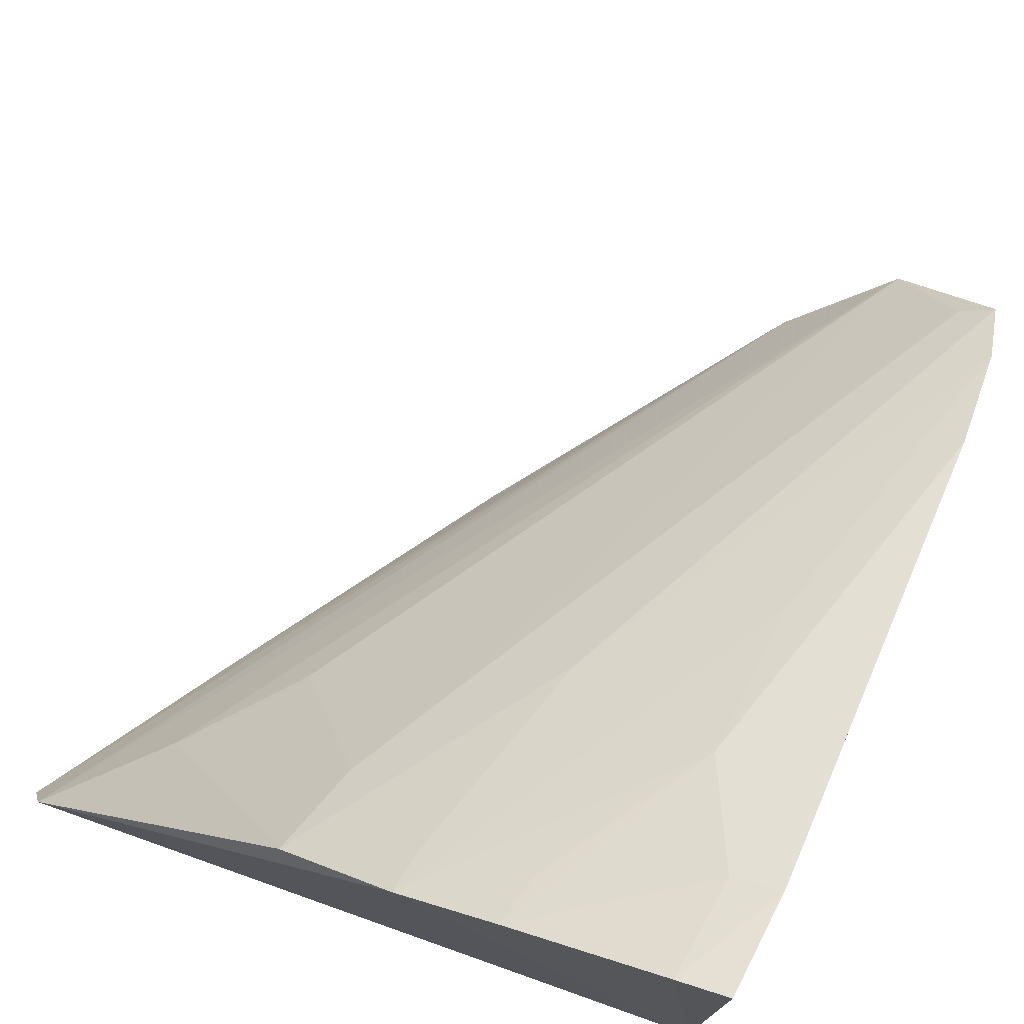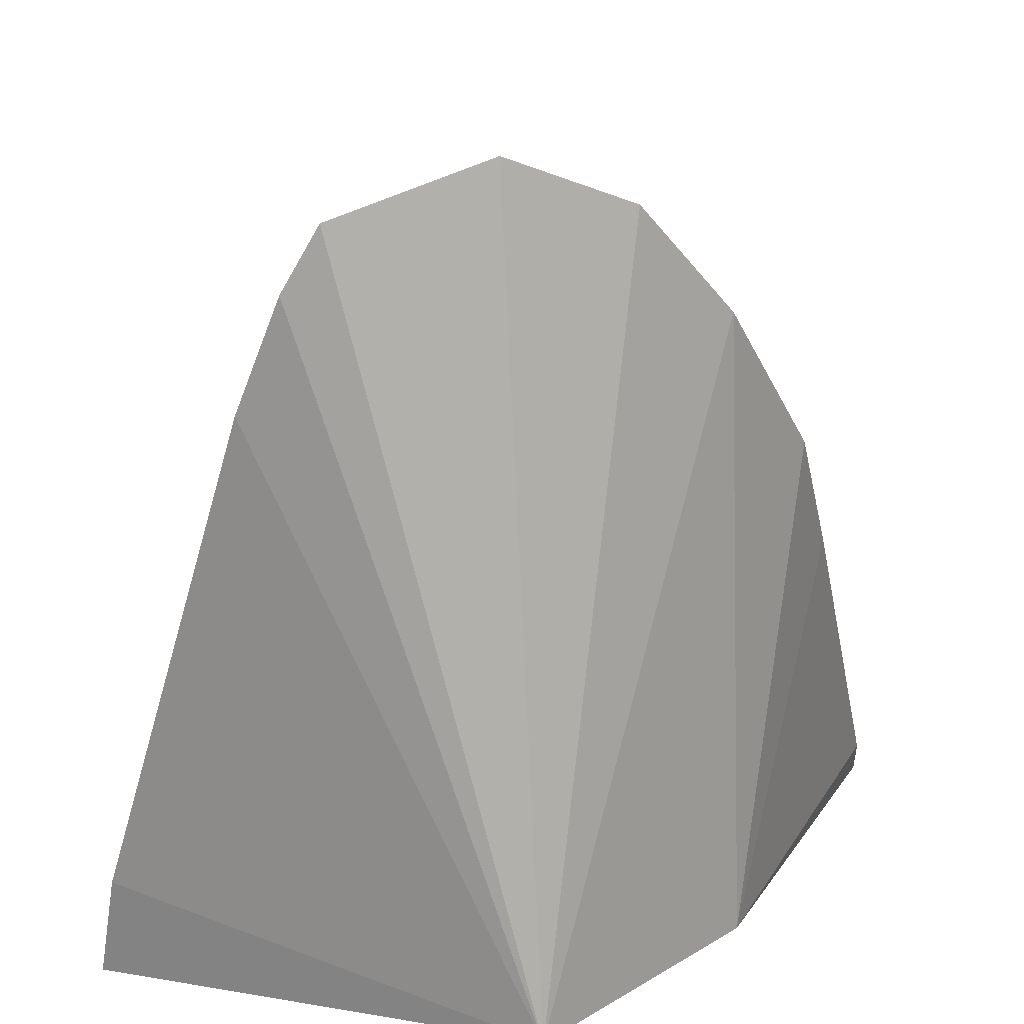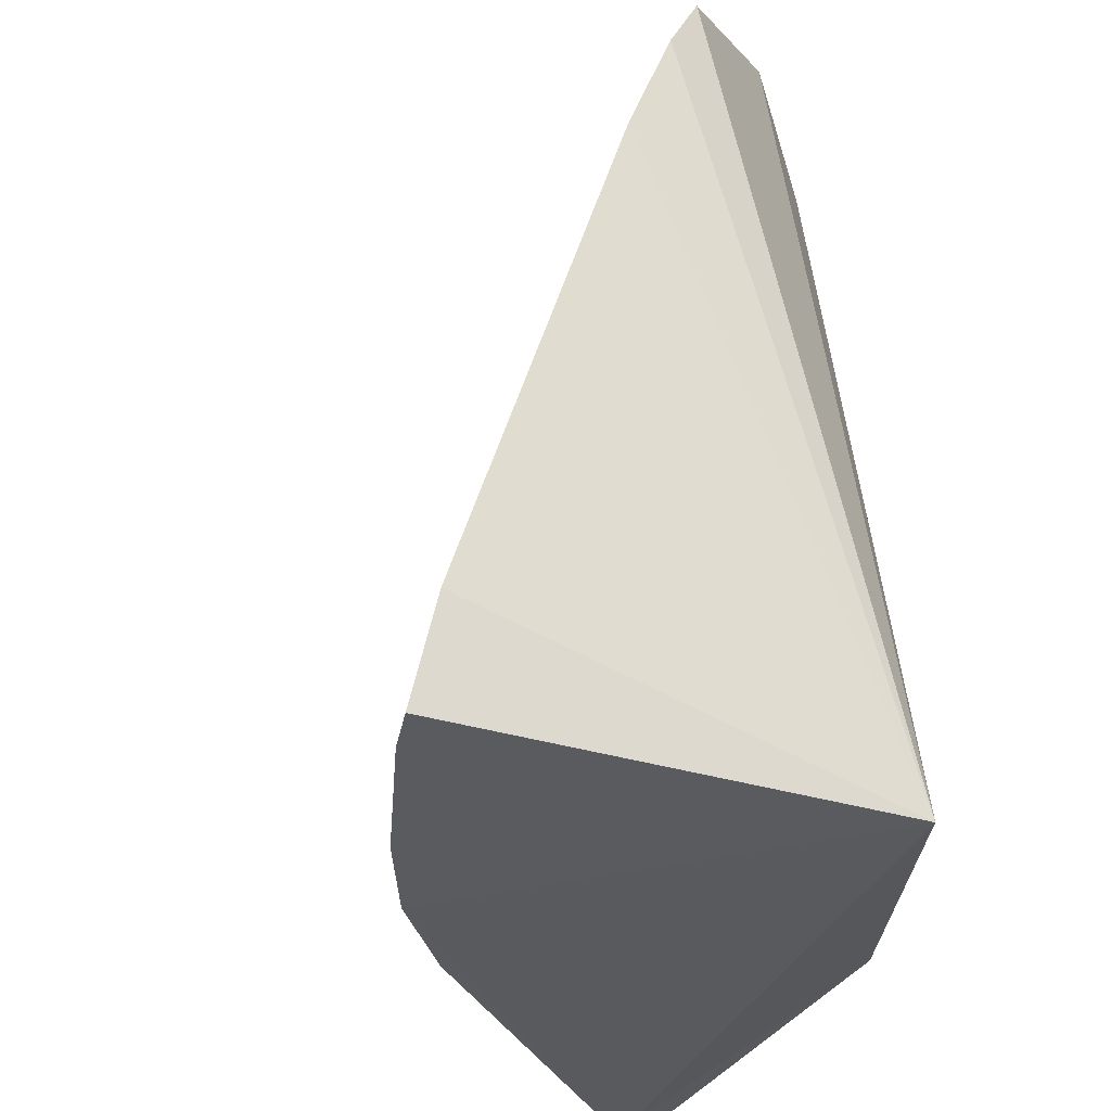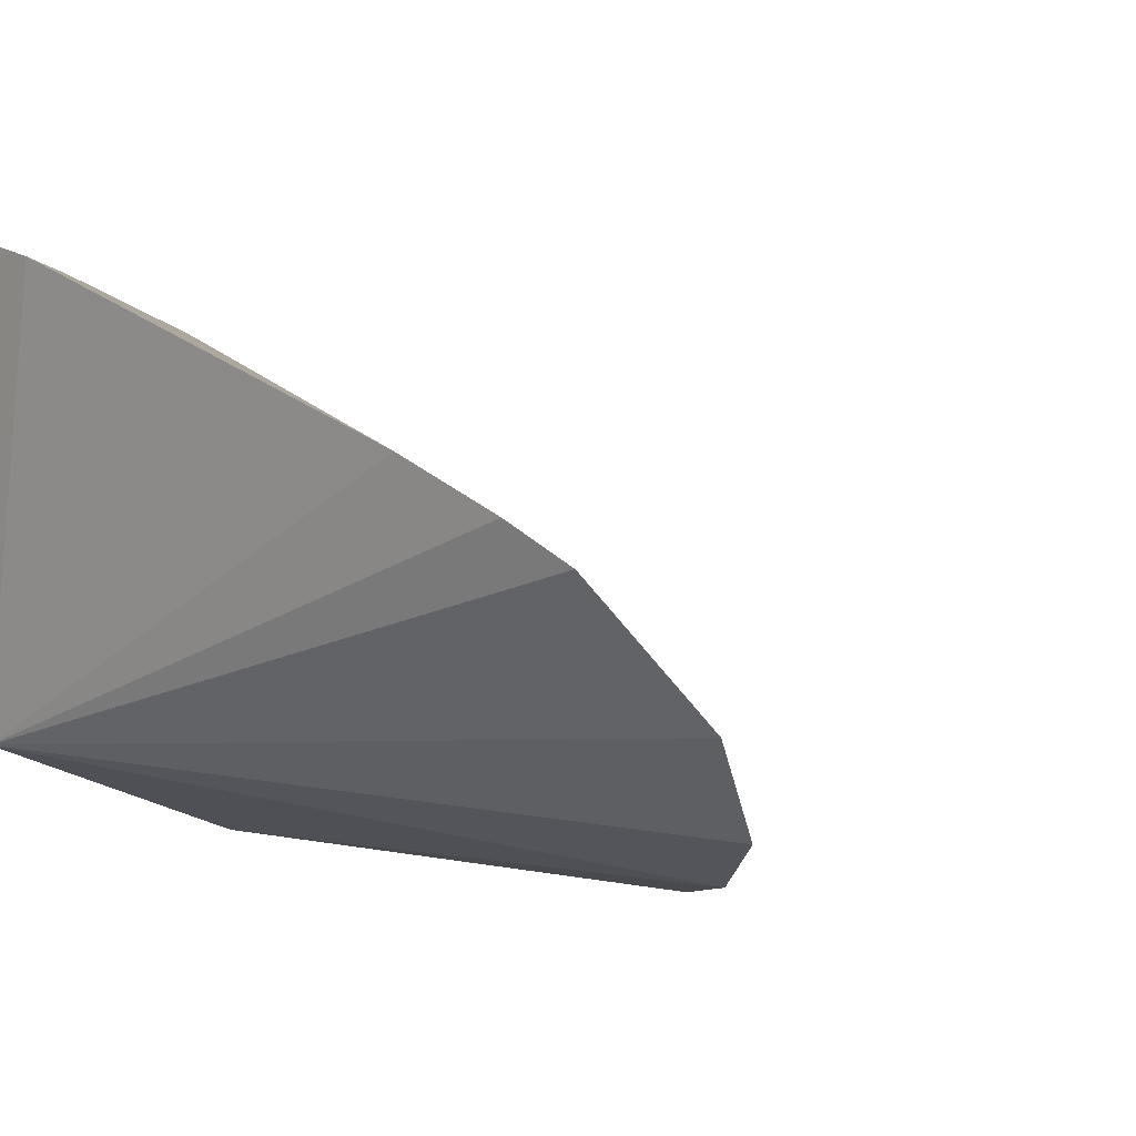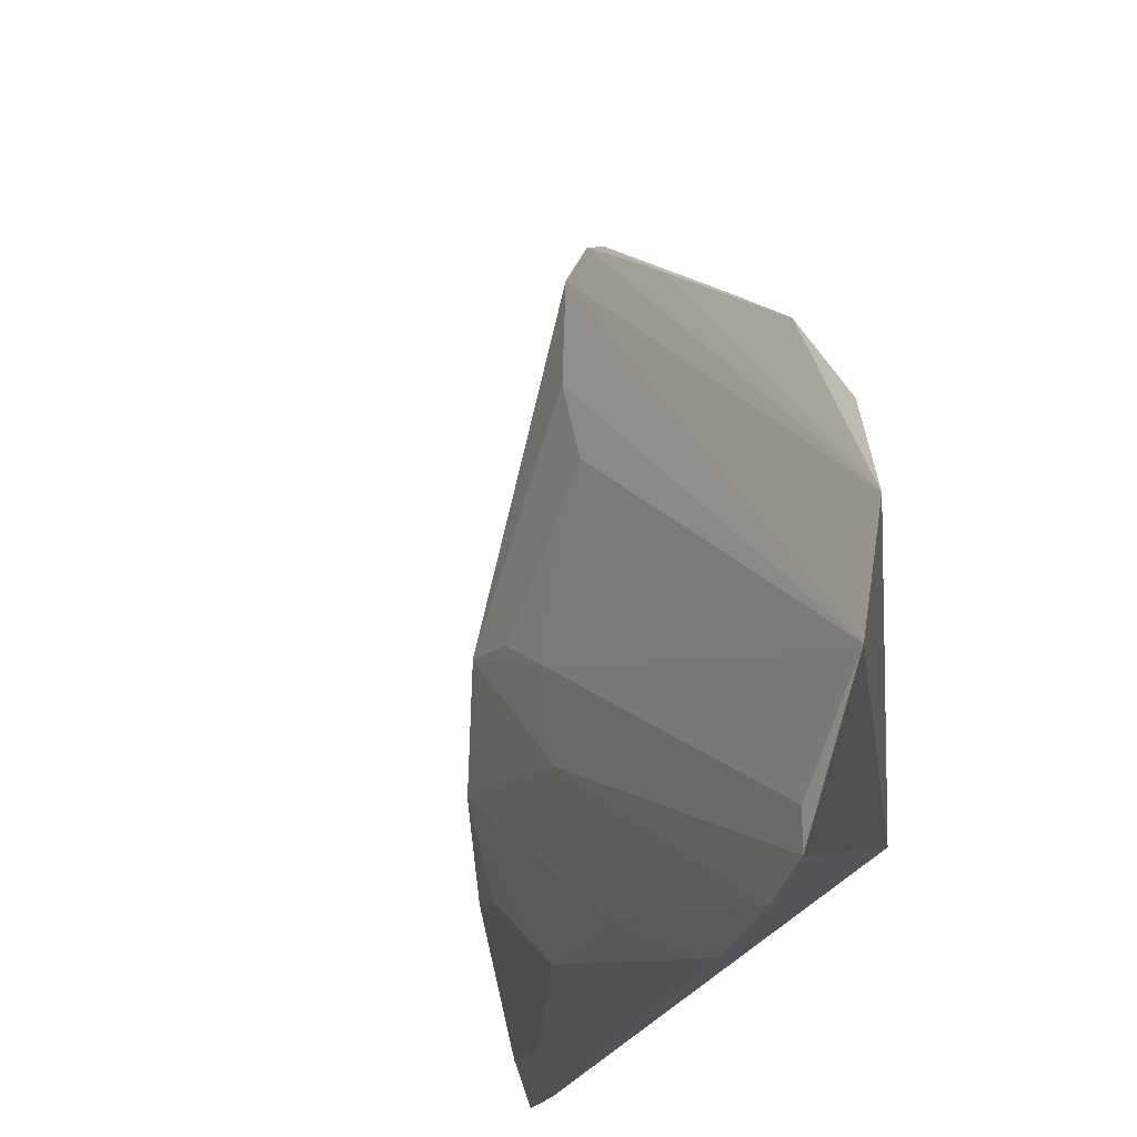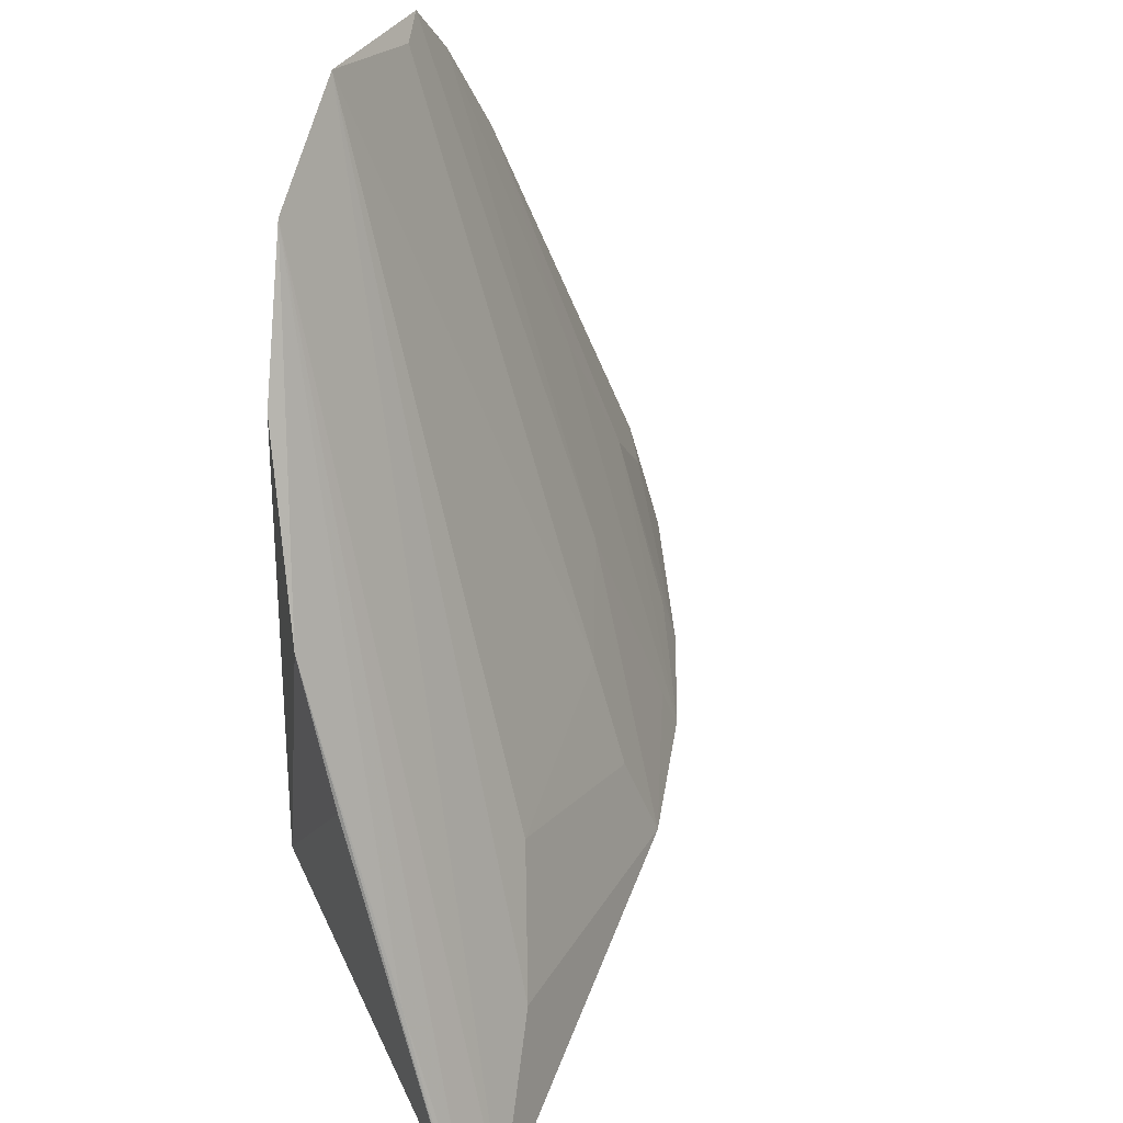
<metadata>
{"format":"obj","ext":"obj","renderer":"f3d","projection":"perspective","resolution":1024,"background":"white","views":[{"elev":73.2,"azim":-157.2,"up":"+Y"},{"elev":19.0,"azim":-69.6,"up":"+Z"},{"elev":-30.2,"azim":-115.9,"up":"+Z"},{"elev":4.1,"azim":-45.2,"up":"+Y"},{"elev":75.2,"azim":-124.5,"up":"+Z"},{"elev":48.9,"azim":63.2,"up":"+Z"}]}
</metadata>
<code>
v 0.1937 0.09095 0.1392
v 0.2828 0.0911 0.001937
v 0.08482 0.1744 0.2153
v 0.07482 0.2463 0.03404
v 0.07988 0.1258 0.007576
v 0.1946 0.193 0.003081
v 0.1037 0.1463 0.2304
v 0.1556 0.09552 0.007576
v 0.07258 0.1902 0.1999
v 0.07724 0.2522 0.005255
v 0.1308 0.1198 0.2154
v 0.1709 0.1839 0.05942
v 0.2785 0.102 -0.001434
v 0.2766 0.08895 0.01254
v 0.07164 0.2027 0.1691
v 0.1432 0.1984 0.07504
v 0.07577 0.1807 0.2172
v 0.1335 0.2318 0.002532
v 0.2468 0.09067 0.05823
v 0.1583 0.1027 0.1832
v 0.2144 0.1412 0.05664
v 0.2167 0.08966 0.1031
v 0.09879 0.2124 0.1061
v 0.09102 0.2485 0.004485
v 0.1614 0.2173 0.00138
v 0.2435 0.1272 0.02672
v 0.1869 0.1857 0.02993
v 0.1018 0.2278 0.06165
v 0.1594 0.213 0.01504
v 0.08782 0.2424 0.03229
v 0.1304 0.2287 0.01686
f 10 5 4
f 11 7 5
f 12 3 7
f 13 8 5
f 13 2 8
f 13 11 2
f 13 7 11
f 14 8 2
f 15 4 5
f 15 5 9
f 16 12 6
f 16 3 12
f 17 7 3
f 17 16 9
f 17 3 16
f 17 9 5
f 17 5 7
f 19 11 1
f 19 2 11
f 19 14 2
f 19 1 14
f 20 8 1
f 20 1 11
f 20 11 5
f 20 5 8
f 21 12 7
f 22 14 1
f 22 1 8
f 22 8 14
f 23 15 9
f 24 10 4
f 24 18 5
f 24 5 10
f 25 6 13
f 25 13 5
f 25 5 18
f 25 23 9
f 26 13 6
f 26 6 21
f 26 21 7
f 26 7 13
f 27 21 6
f 27 6 12
f 27 12 21
f 28 15 23
f 28 23 25
f 29 16 6
f 29 6 25
f 29 25 9
f 29 9 16
f 30 24 4
f 30 4 15
f 30 15 28
f 30 28 18
f 30 18 24
f 31 28 25
f 31 25 18
f 31 18 28

</code>
